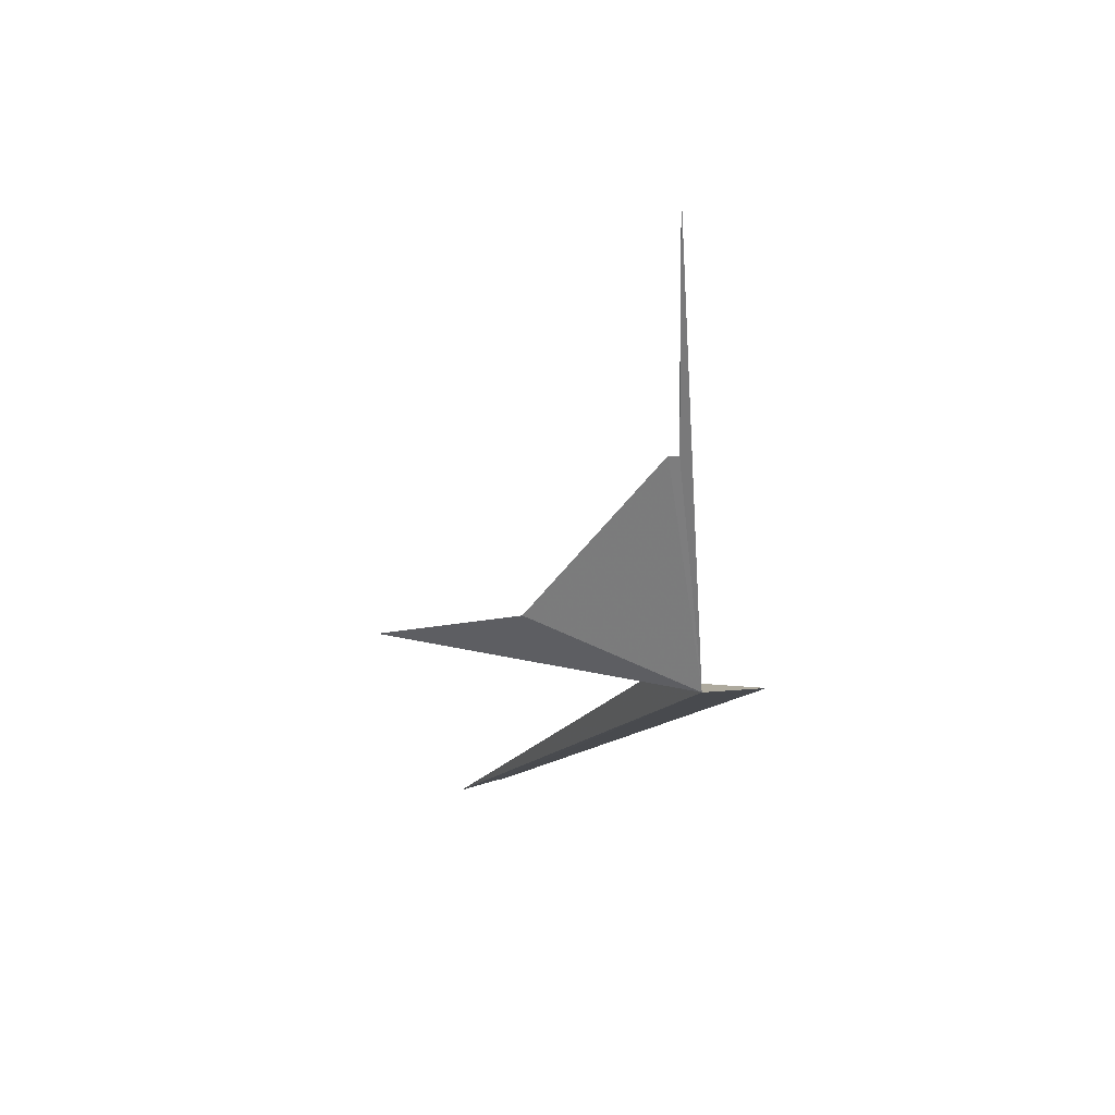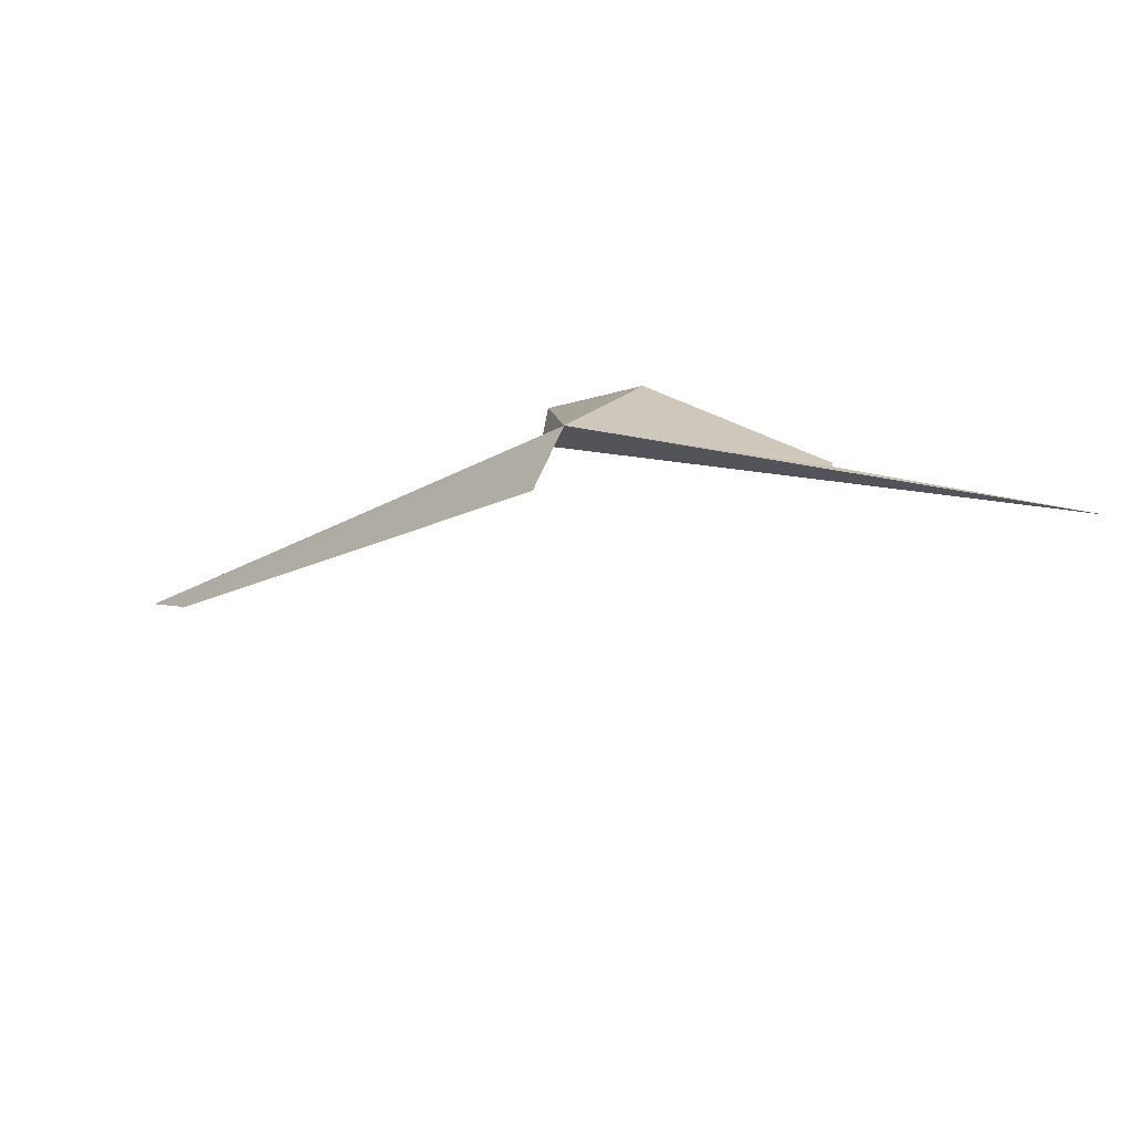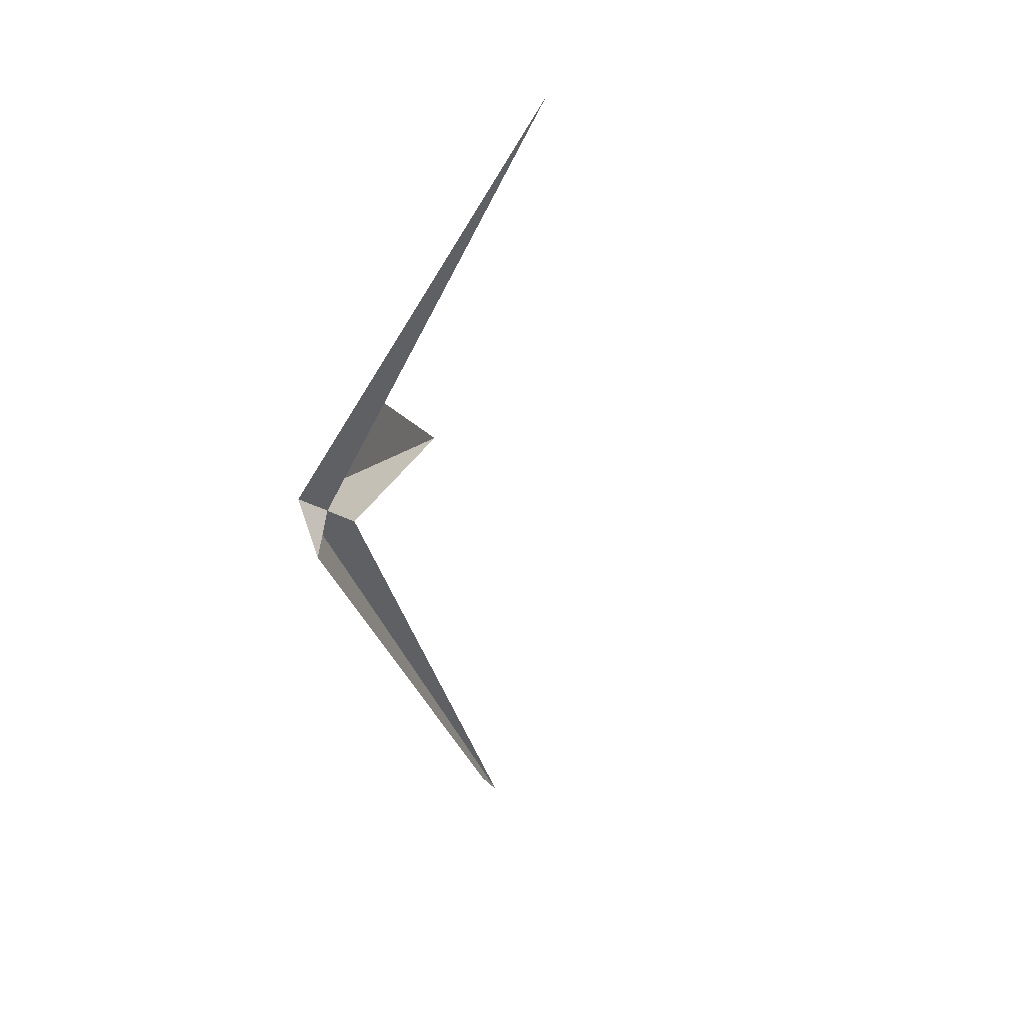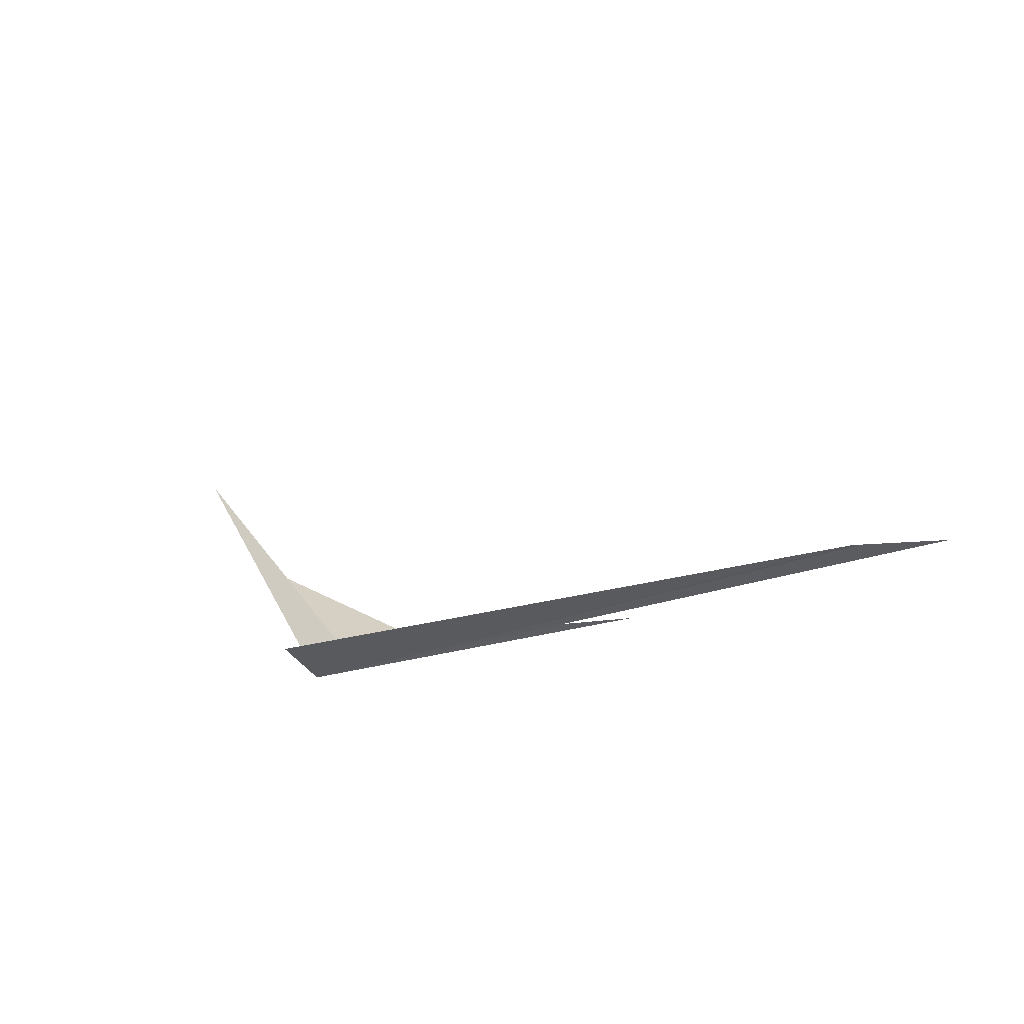
<metadata>
{"format":"obj","ext":"obj","renderer":"f3d","projection":"perspective","resolution":1024,"background":"white","views":[{"elev":-15.0,"azim":-77.7,"up":"+Z"},{"elev":-61.6,"azim":-140.0,"up":"+Y"},{"elev":-66.6,"azim":-72.6,"up":"+Y"},{"elev":-24.0,"azim":63.0,"up":"+Z"}]}
</metadata>
<code>
v -209.4 -4.914 98.24
v -208.1 -4.158 98.28
v -208.1 -4.144 98.28
v -207.9 -4.002 98.27
v -209.3 -5.042 98.27
v -209.3 -4.85 98.28
v -209.2 -4.788 98.32
v -209.1 -4.108 98.47
v -210.1 -4.998 99.07
v -209.7 -4.906 98.66
v -209.7 -4.93 98.66
v -209.4 -4.536 98.41
f 1 3 2
f 1 4 3
f 1 8 7
f 1 11 10
f 1 9 11
f 1 2 5
f 1 5 6
f 1 7 4
f 1 6 9
f 1 10 12
f 1 12 8

</code>
